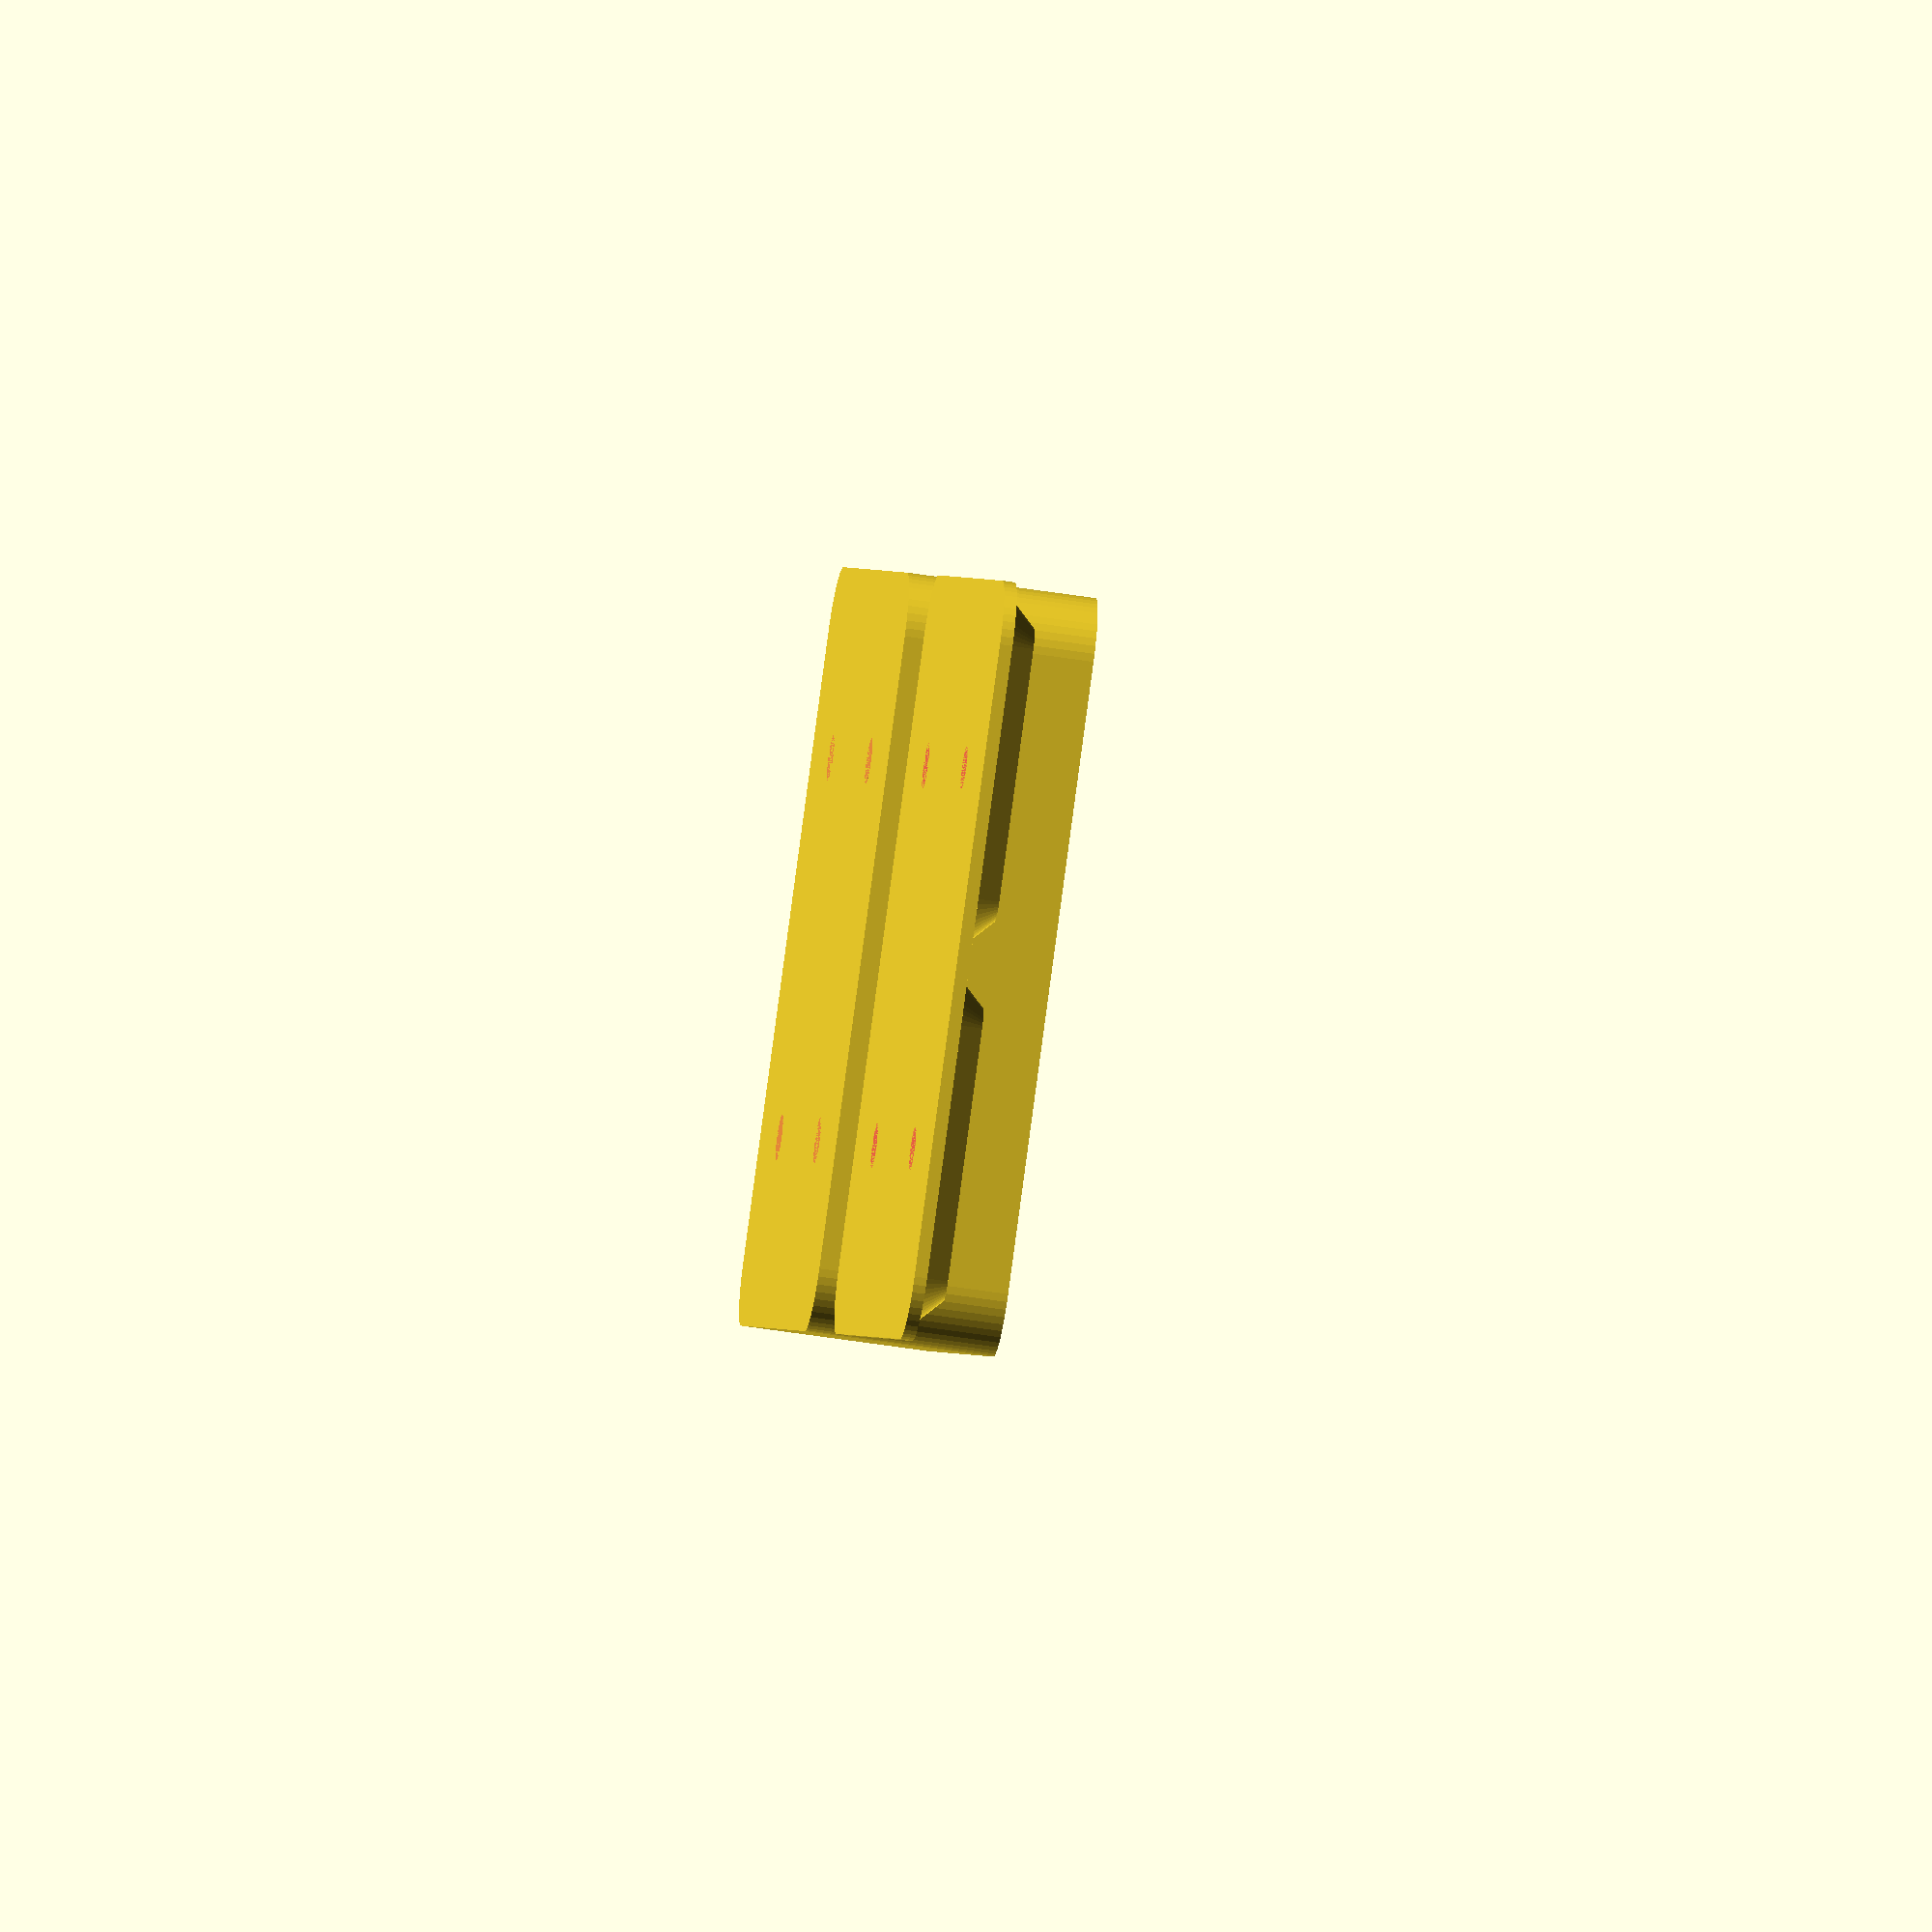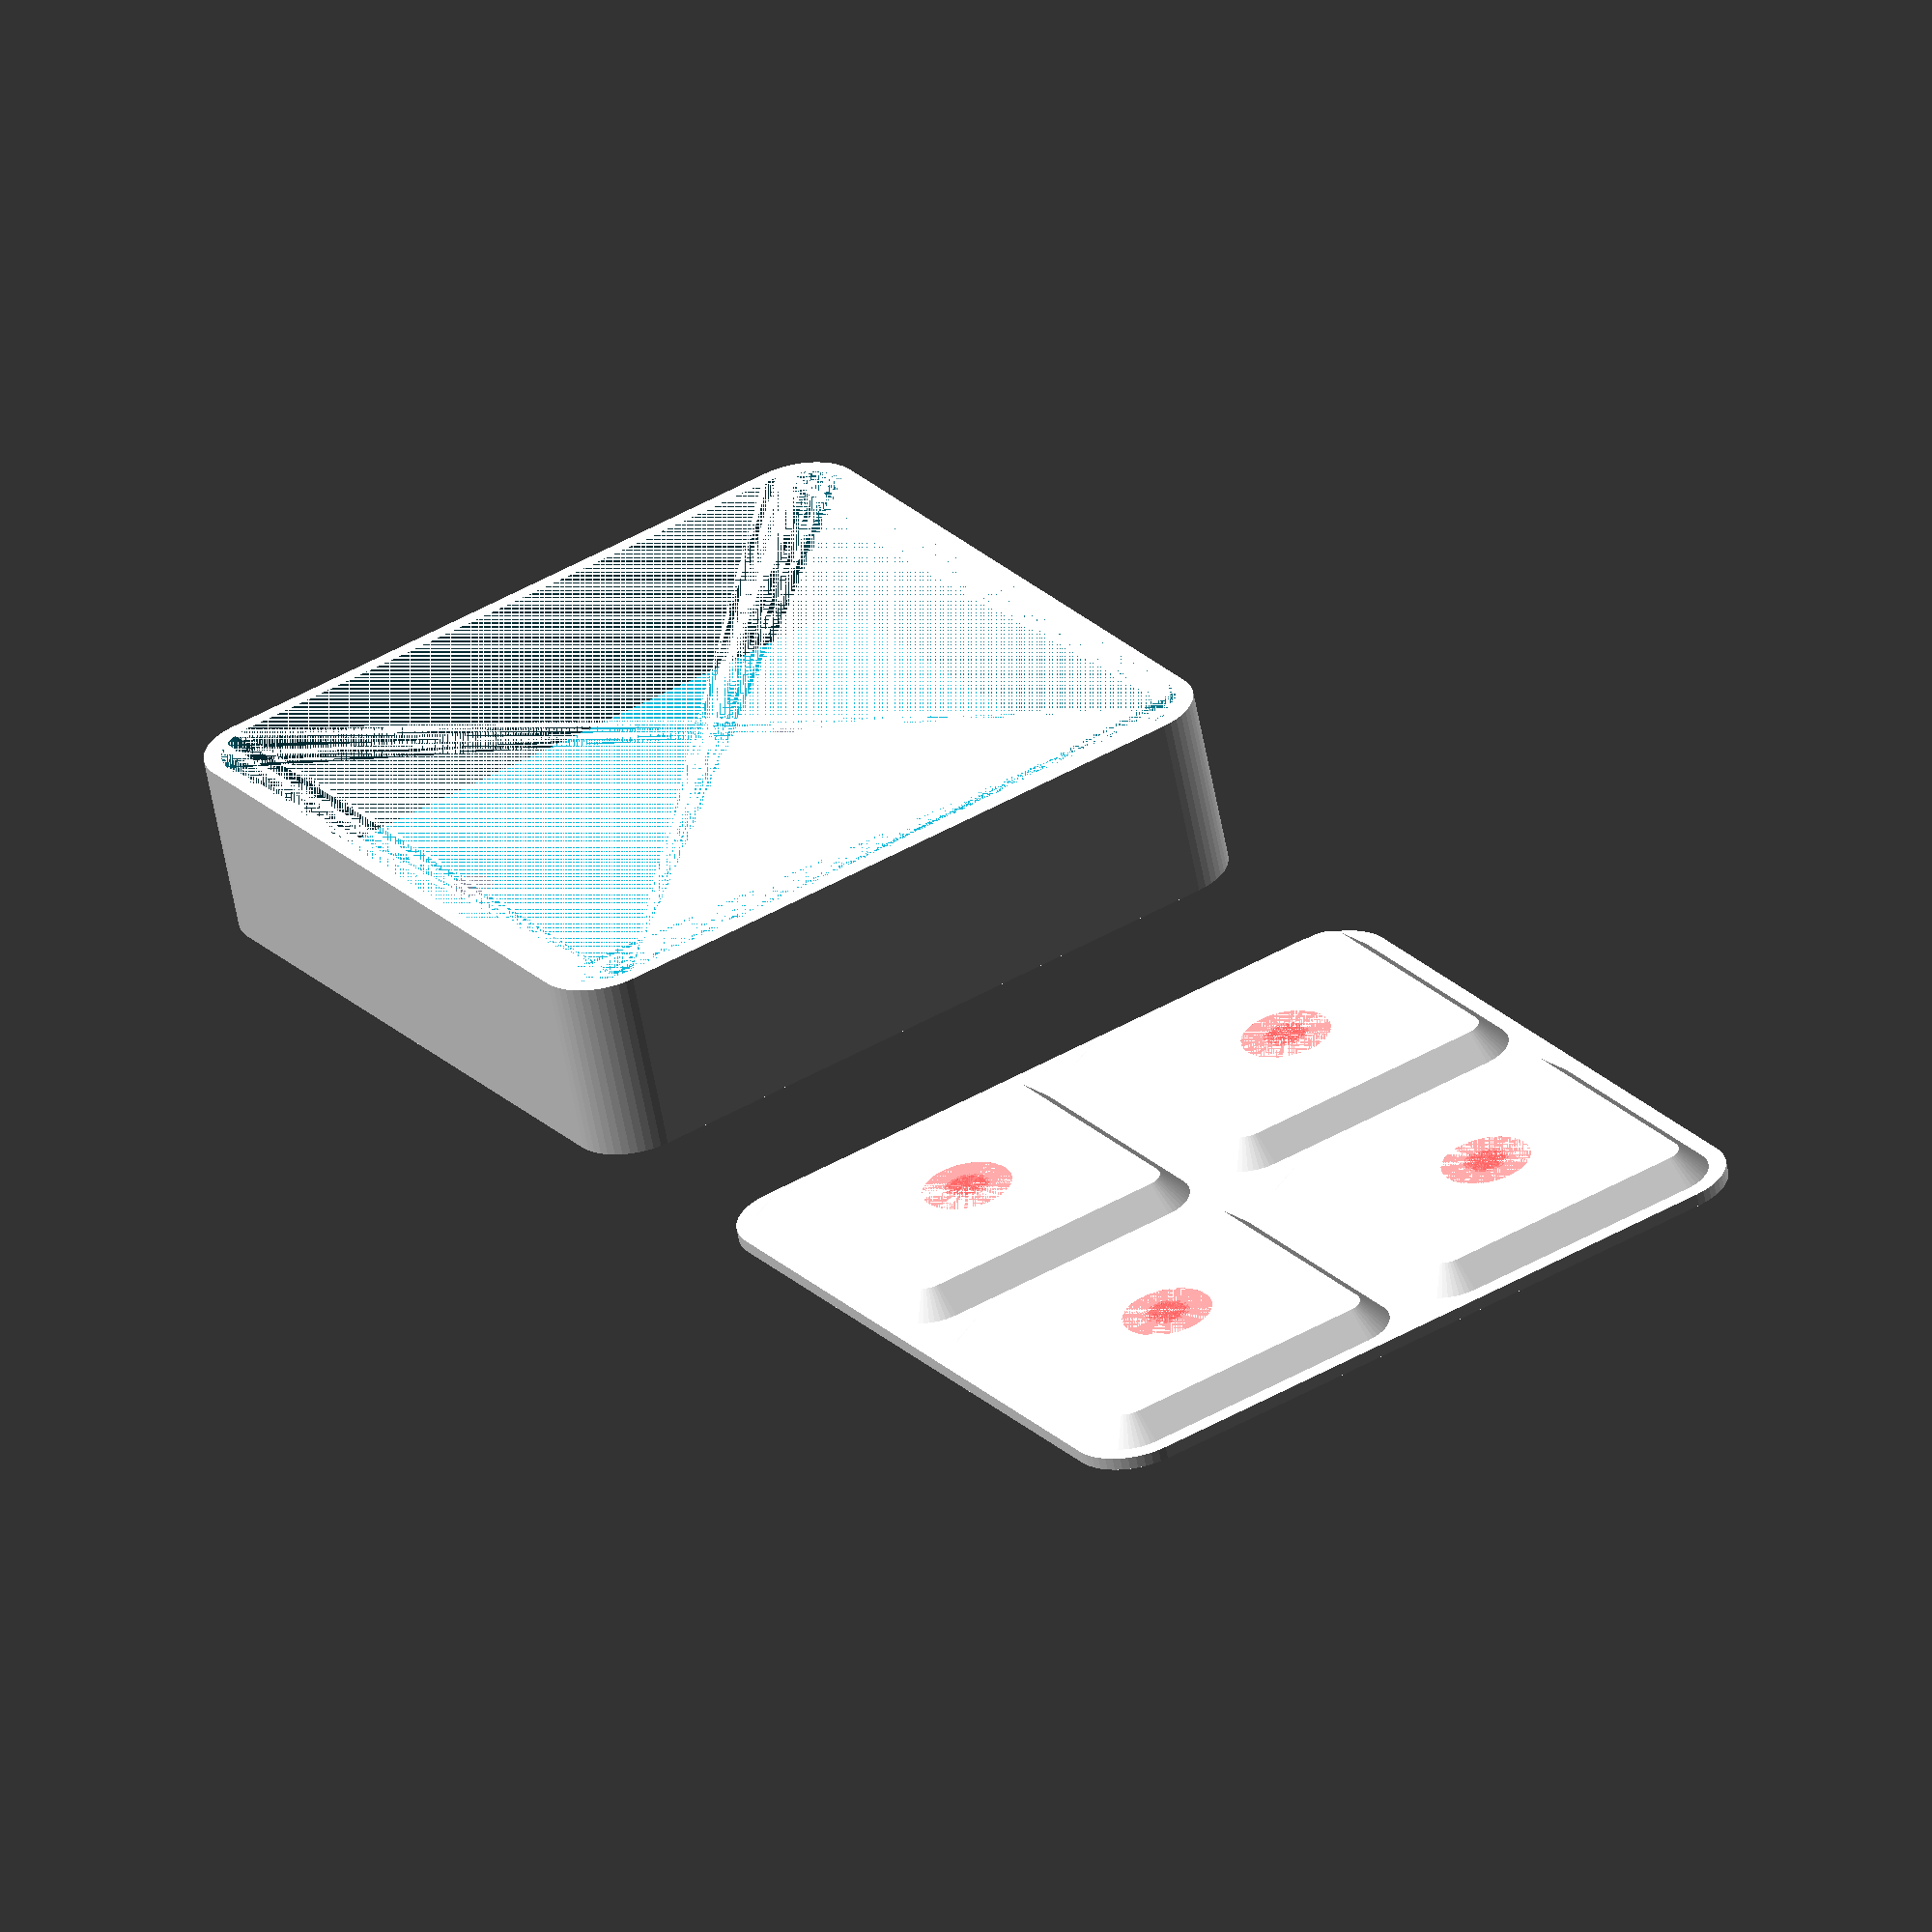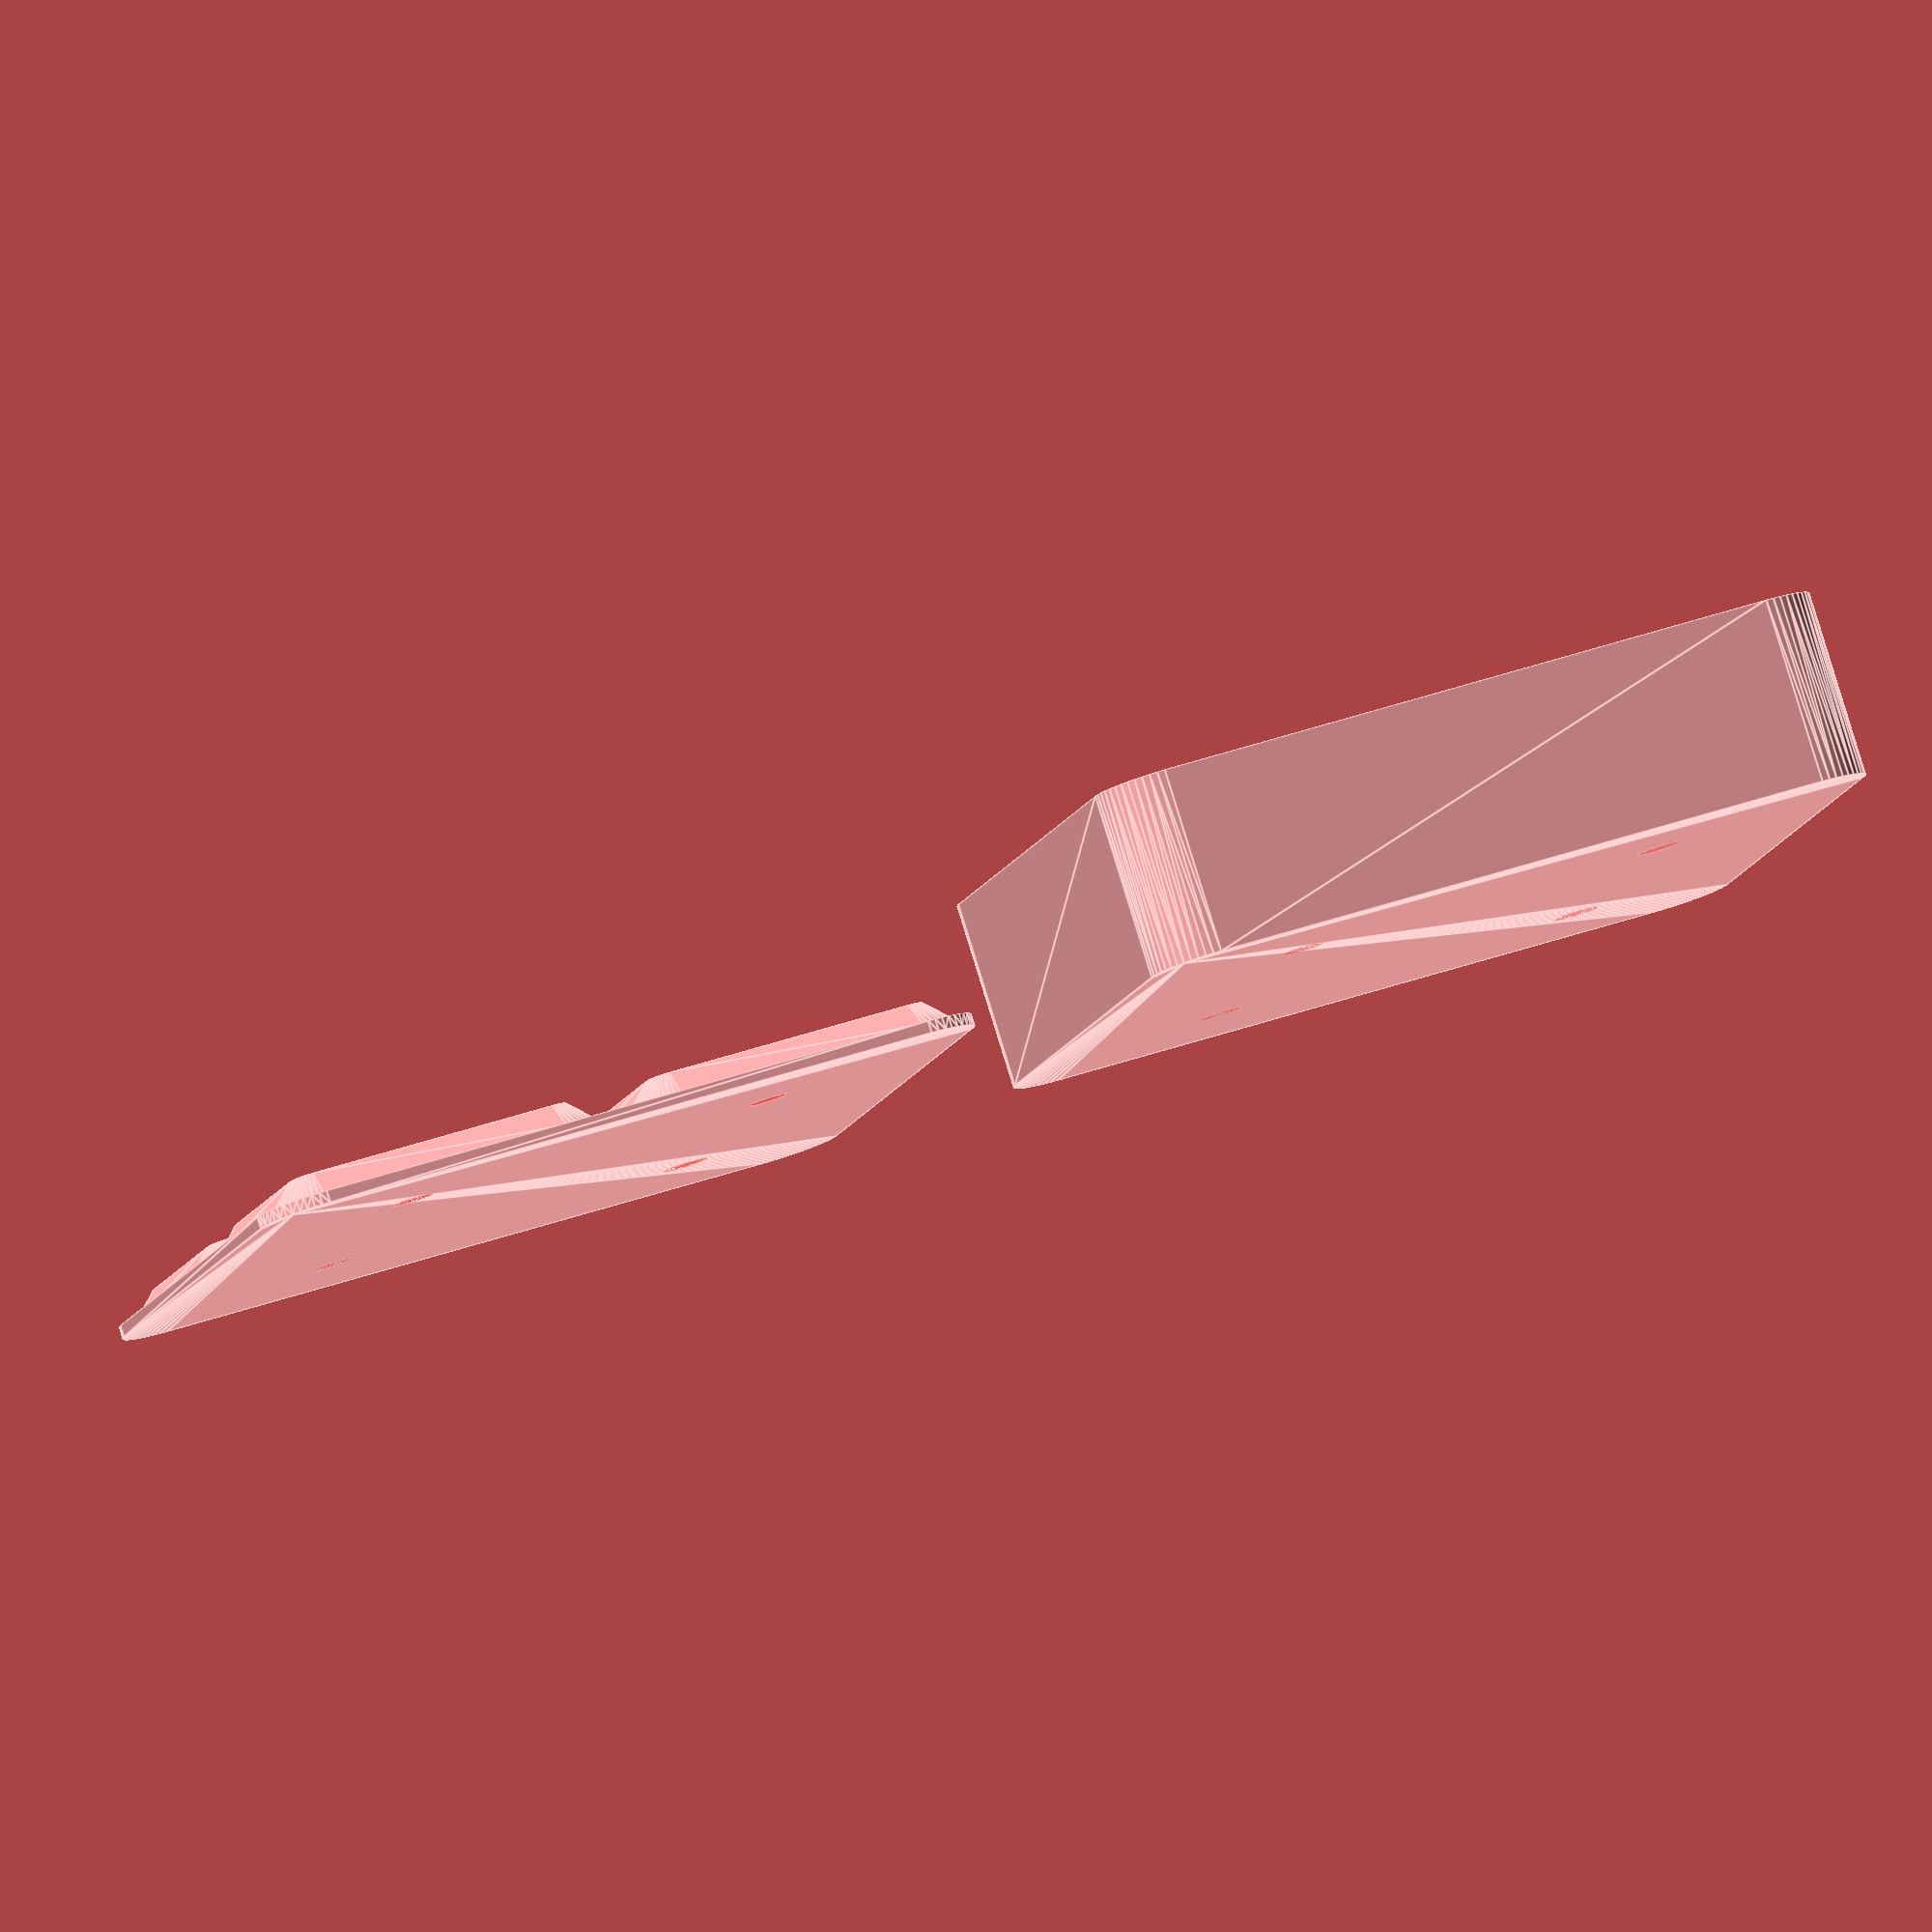
<openscad>
$fn = 50;


difference() {
	union() {
		hull() {
			translate(v = [-25.0000000000, 25.0000000000, 0]) {
				cylinder(h = 15, r = 5);
			}
			translate(v = [25.0000000000, 25.0000000000, 0]) {
				cylinder(h = 15, r = 5);
			}
			translate(v = [-25.0000000000, -25.0000000000, 0]) {
				cylinder(h = 15, r = 5);
			}
			translate(v = [25.0000000000, -25.0000000000, 0]) {
				cylinder(h = 15, r = 5);
			}
		}
		translate(v = [75, 0, 0]) {
			hull() {
				translate(v = [-25.0000000000, 25.0000000000, 0]) {
					cylinder(h = 1, r = 5);
				}
				translate(v = [25.0000000000, 25.0000000000, 0]) {
					cylinder(h = 1, r = 5);
				}
				translate(v = [-25.0000000000, -25.0000000000, 0]) {
					cylinder(h = 1, r = 5);
				}
				translate(v = [25.0000000000, -25.0000000000, 0]) {
					cylinder(h = 1, r = 5);
				}
			}
		}
		translate(v = [60.0000000000, -15.0000000000, 1]) {
			hull() {
				translate(v = [-10.0000000000, 10.0000000000, 0]) {
					cylinder(h = 2, r1 = 3.6000000000, r2 = 1.6000000000);
				}
				translate(v = [10.0000000000, 10.0000000000, 0]) {
					cylinder(h = 2, r1 = 3.6000000000, r2 = 1.6000000000);
				}
				translate(v = [-10.0000000000, -10.0000000000, 0]) {
					cylinder(h = 2, r1 = 3.6000000000, r2 = 1.6000000000);
				}
				translate(v = [10.0000000000, -10.0000000000, 0]) {
					cylinder(h = 2, r1 = 3.6000000000, r2 = 1.6000000000);
				}
			}
		}
		translate(v = [60.0000000000, 15.0000000000, 1]) {
			hull() {
				translate(v = [-10.0000000000, 10.0000000000, 0]) {
					cylinder(h = 2, r1 = 3.6000000000, r2 = 1.6000000000);
				}
				translate(v = [10.0000000000, 10.0000000000, 0]) {
					cylinder(h = 2, r1 = 3.6000000000, r2 = 1.6000000000);
				}
				translate(v = [-10.0000000000, -10.0000000000, 0]) {
					cylinder(h = 2, r1 = 3.6000000000, r2 = 1.6000000000);
				}
				translate(v = [10.0000000000, -10.0000000000, 0]) {
					cylinder(h = 2, r1 = 3.6000000000, r2 = 1.6000000000);
				}
			}
		}
		translate(v = [90.0000000000, -15.0000000000, 1]) {
			hull() {
				translate(v = [-10.0000000000, 10.0000000000, 0]) {
					cylinder(h = 2, r1 = 3.6000000000, r2 = 1.6000000000);
				}
				translate(v = [10.0000000000, 10.0000000000, 0]) {
					cylinder(h = 2, r1 = 3.6000000000, r2 = 1.6000000000);
				}
				translate(v = [-10.0000000000, -10.0000000000, 0]) {
					cylinder(h = 2, r1 = 3.6000000000, r2 = 1.6000000000);
				}
				translate(v = [10.0000000000, -10.0000000000, 0]) {
					cylinder(h = 2, r1 = 3.6000000000, r2 = 1.6000000000);
				}
			}
		}
		translate(v = [90.0000000000, 15.0000000000, 1]) {
			hull() {
				translate(v = [-10.0000000000, 10.0000000000, 0]) {
					cylinder(h = 2, r1 = 3.6000000000, r2 = 1.6000000000);
				}
				translate(v = [10.0000000000, 10.0000000000, 0]) {
					cylinder(h = 2, r1 = 3.6000000000, r2 = 1.6000000000);
				}
				translate(v = [-10.0000000000, -10.0000000000, 0]) {
					cylinder(h = 2, r1 = 3.6000000000, r2 = 1.6000000000);
				}
				translate(v = [10.0000000000, -10.0000000000, 0]) {
					cylinder(h = 2, r1 = 3.6000000000, r2 = 1.6000000000);
				}
			}
		}
	}
	union() {
		translate(v = [60.0000000000, -15.0000000000, 3]) {
			rotate(a = [0, 0, 0]) {
				difference() {
					union() {
						#translate(v = [0, 0, -3.0000000000]) {
							cylinder(h = 3, r = 1.5000000000);
						}
						#translate(v = [0, 0, -1.9000000000]) {
							cylinder(h = 1.9000000000, r1 = 1.8000000000, r2 = 3.6000000000);
						}
						#translate(v = [0, 0, -3.0000000000]) {
							cylinder(h = 3, r = 1.8000000000);
						}
						#translate(v = [0, 0, -3.0000000000]) {
							cylinder(h = 3, r = 1.5000000000);
						}
					}
					union();
				}
			}
		}
		translate(v = [60.0000000000, 15.0000000000, 3]) {
			rotate(a = [0, 0, 0]) {
				difference() {
					union() {
						#translate(v = [0, 0, -3.0000000000]) {
							cylinder(h = 3, r = 1.5000000000);
						}
						#translate(v = [0, 0, -1.9000000000]) {
							cylinder(h = 1.9000000000, r1 = 1.8000000000, r2 = 3.6000000000);
						}
						#translate(v = [0, 0, -3.0000000000]) {
							cylinder(h = 3, r = 1.8000000000);
						}
						#translate(v = [0, 0, -3.0000000000]) {
							cylinder(h = 3, r = 1.5000000000);
						}
					}
					union();
				}
			}
		}
		translate(v = [90.0000000000, -15.0000000000, 3]) {
			rotate(a = [0, 0, 0]) {
				difference() {
					union() {
						#translate(v = [0, 0, -3.0000000000]) {
							cylinder(h = 3, r = 1.5000000000);
						}
						#translate(v = [0, 0, -1.9000000000]) {
							cylinder(h = 1.9000000000, r1 = 1.8000000000, r2 = 3.6000000000);
						}
						#translate(v = [0, 0, -3.0000000000]) {
							cylinder(h = 3, r = 1.8000000000);
						}
						#translate(v = [0, 0, -3.0000000000]) {
							cylinder(h = 3, r = 1.5000000000);
						}
					}
					union();
				}
			}
		}
		translate(v = [90.0000000000, 15.0000000000, 3]) {
			rotate(a = [0, 0, 0]) {
				difference() {
					union() {
						#translate(v = [0, 0, -3.0000000000]) {
							cylinder(h = 3, r = 1.5000000000);
						}
						#translate(v = [0, 0, -1.9000000000]) {
							cylinder(h = 1.9000000000, r1 = 1.8000000000, r2 = 3.6000000000);
						}
						#translate(v = [0, 0, -3.0000000000]) {
							cylinder(h = 3, r = 1.8000000000);
						}
						#translate(v = [0, 0, -3.0000000000]) {
							cylinder(h = 3, r = 1.5000000000);
						}
					}
					union();
				}
			}
		}
		translate(v = [0, 0, 1.5000000000]) {
			hull() {
				translate(v = [-24.4000000000, 24.4000000000, 0]) {
					cylinder(h = 13.5000000000, r = 4.4000000000);
				}
				translate(v = [24.4000000000, 24.4000000000, 0]) {
					cylinder(h = 13.5000000000, r = 4.4000000000);
				}
				translate(v = [-24.4000000000, -24.4000000000, 0]) {
					cylinder(h = 13.5000000000, r = 4.4000000000);
				}
				translate(v = [24.4000000000, -24.4000000000, 0]) {
					cylinder(h = 13.5000000000, r = 4.4000000000);
				}
			}
		}
		#translate(v = [-15.0000000000, -15.0000000000, 0]) {
			cylinder(h = 1.5000000000, r = 1.8000000000);
		}
		#translate(v = [-15.0000000000, 15.0000000000, 0]) {
			cylinder(h = 1.5000000000, r = 1.8000000000);
		}
		#translate(v = [15.0000000000, -15.0000000000, 0]) {
			cylinder(h = 1.5000000000, r = 1.8000000000);
		}
		#translate(v = [15.0000000000, 15.0000000000, 0]) {
			cylinder(h = 1.5000000000, r = 1.8000000000);
		}
	}
}
</openscad>
<views>
elev=53.3 azim=126.6 roll=260.4 proj=o view=solid
elev=60.7 azim=57.9 roll=10.6 proj=o view=wireframe
elev=276.1 azim=347.0 roll=162.8 proj=o view=edges
</views>
